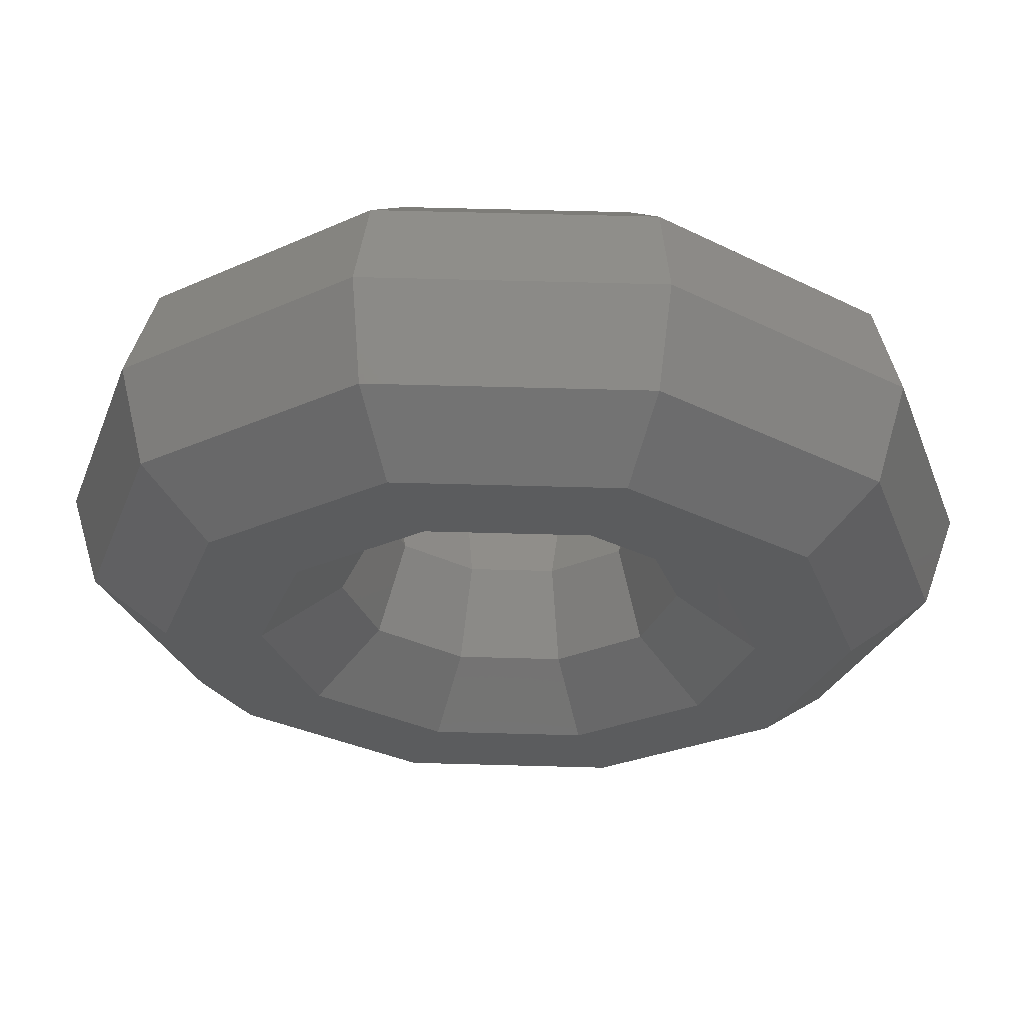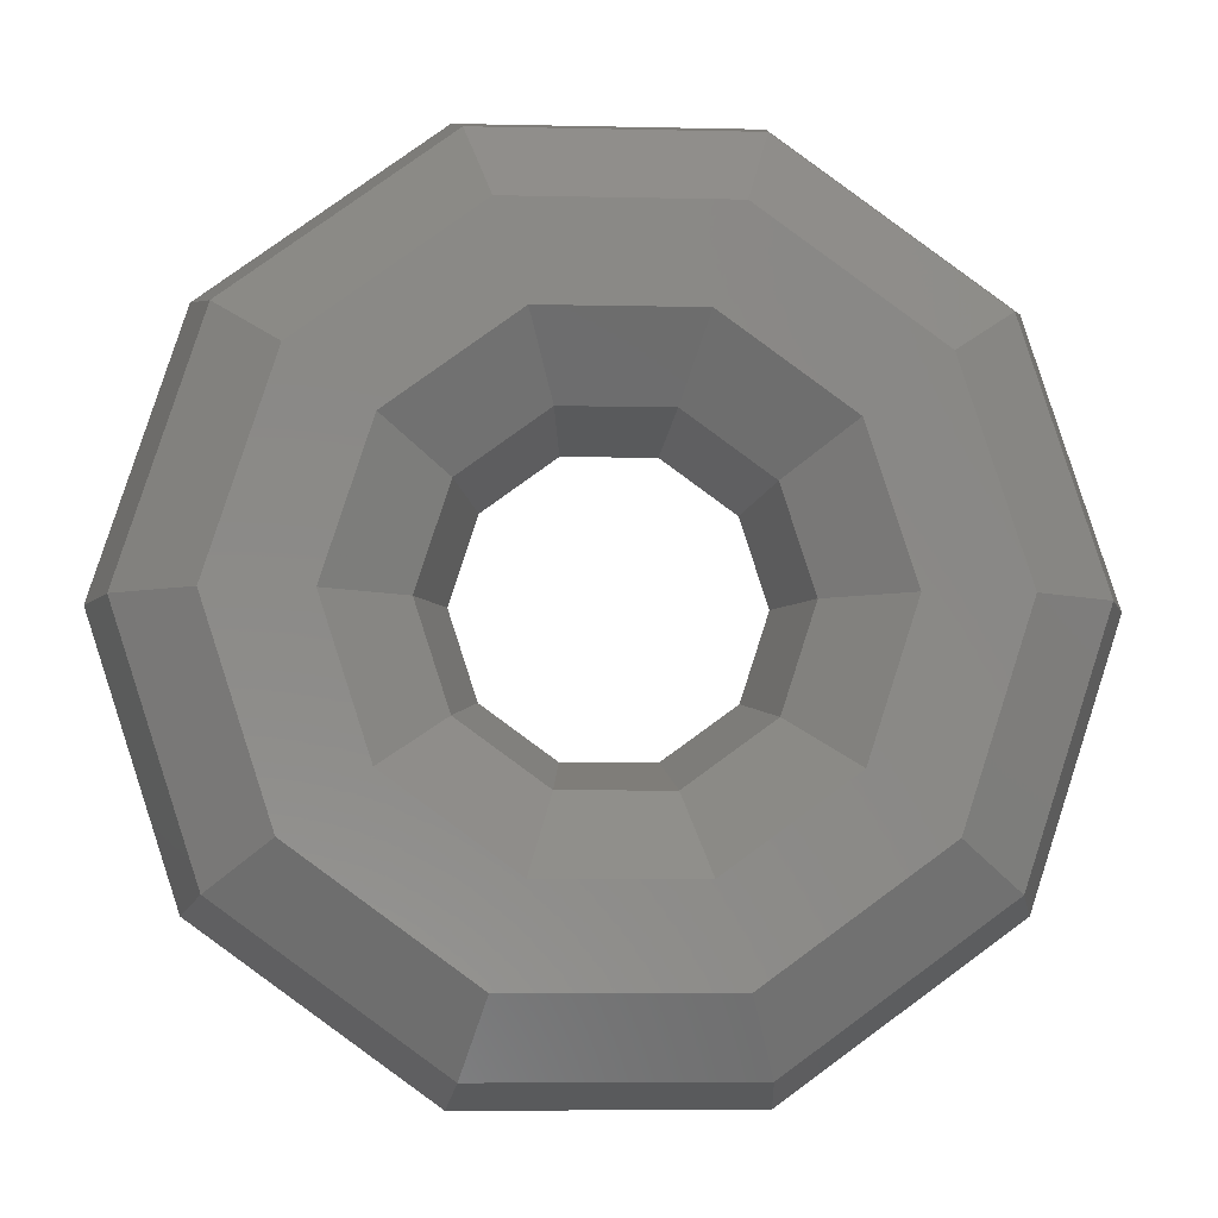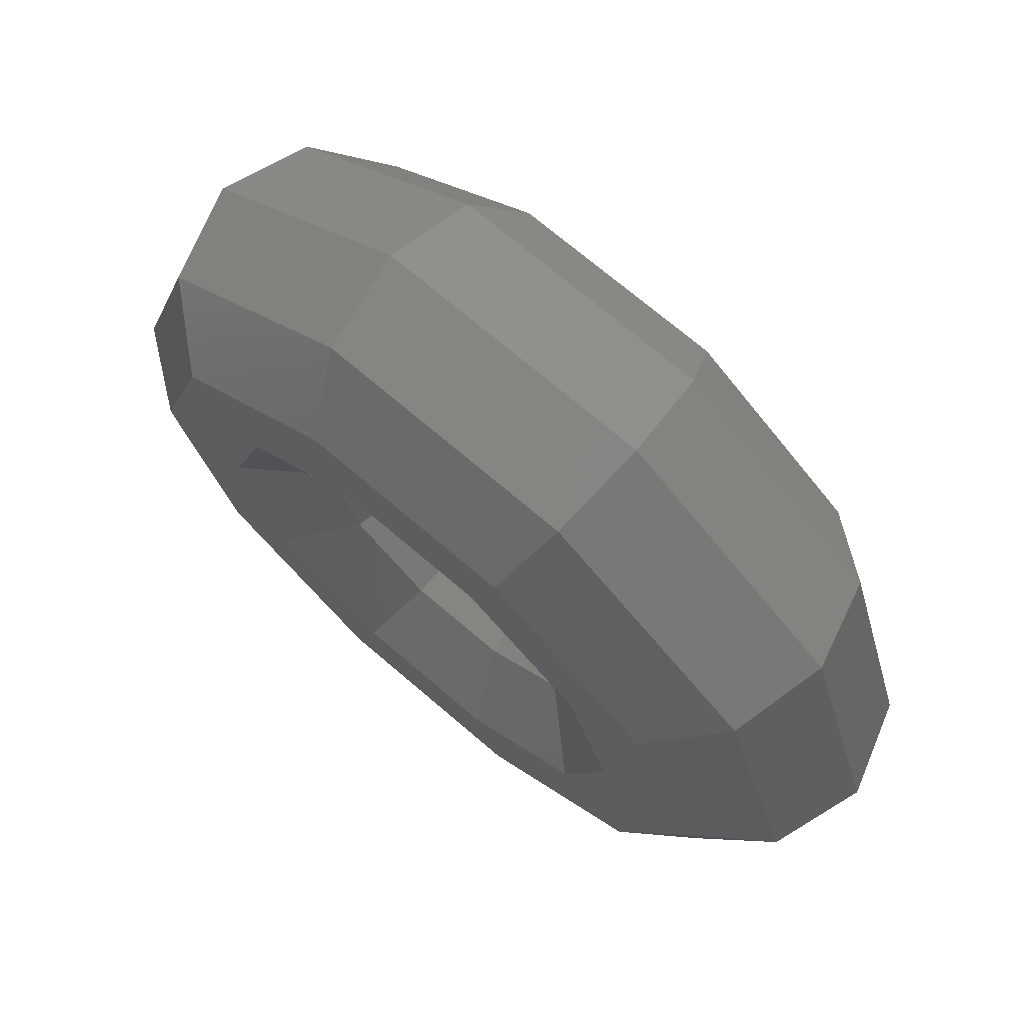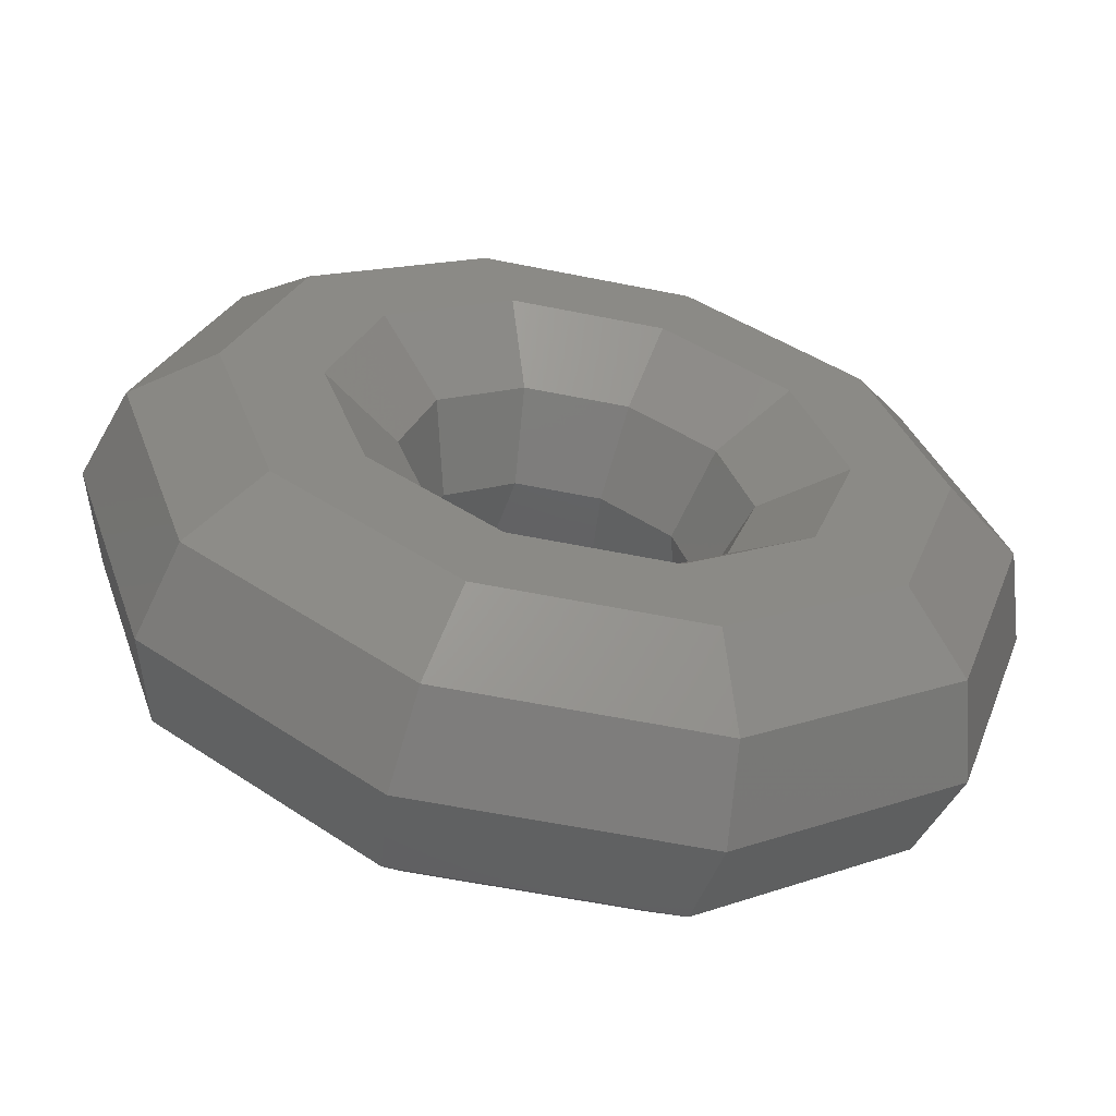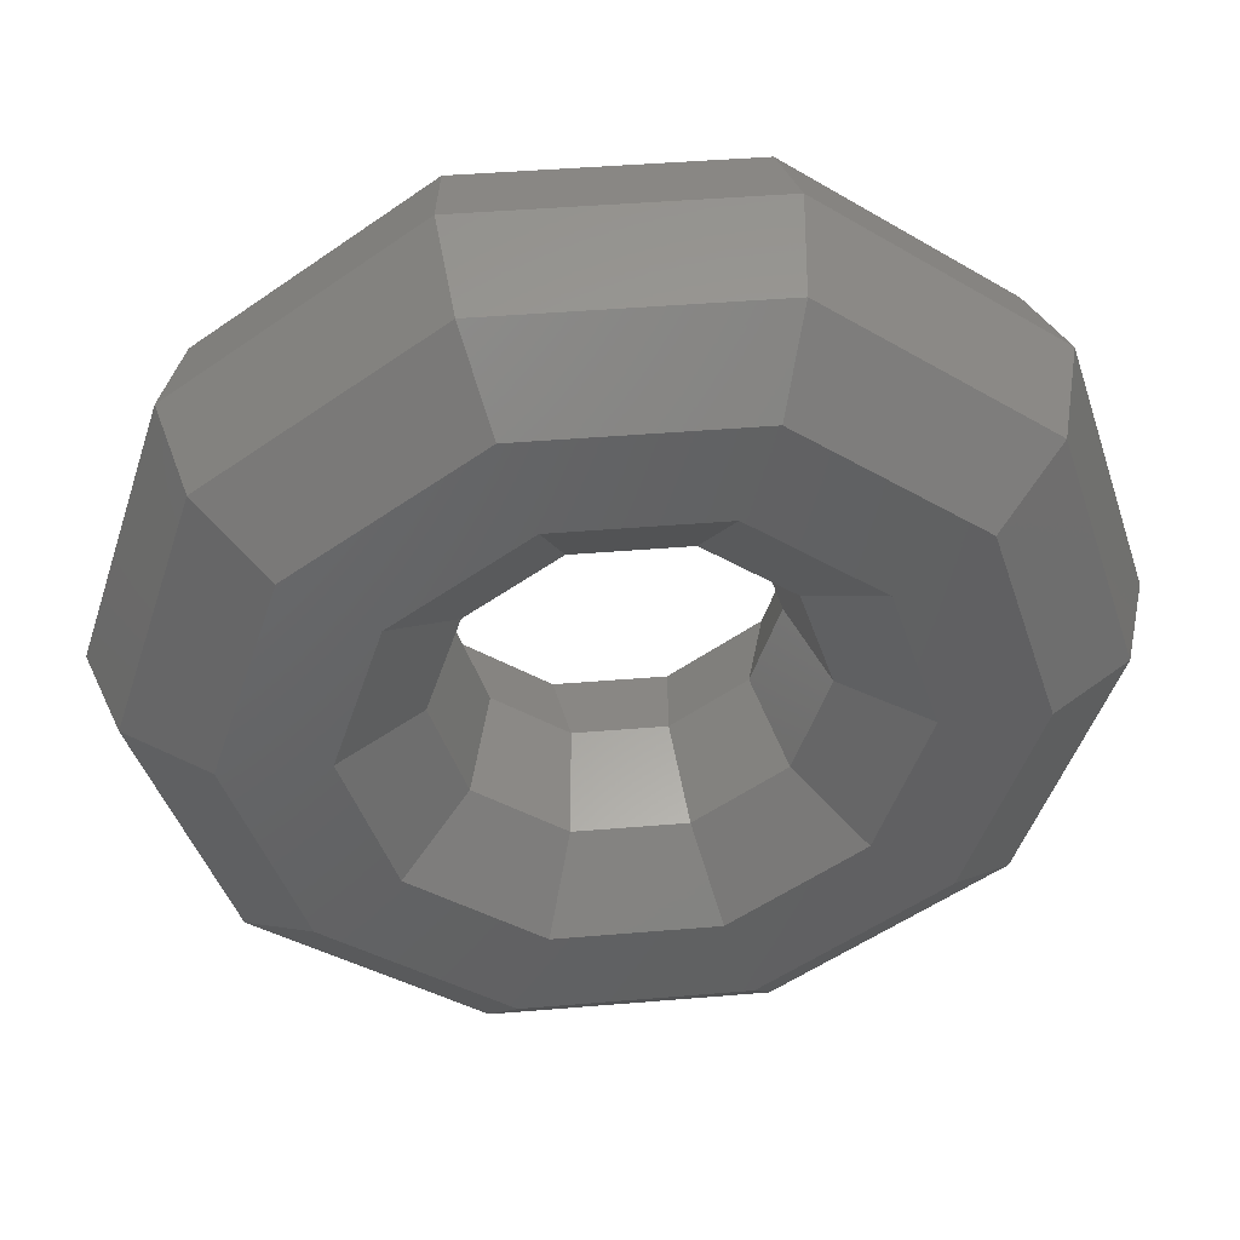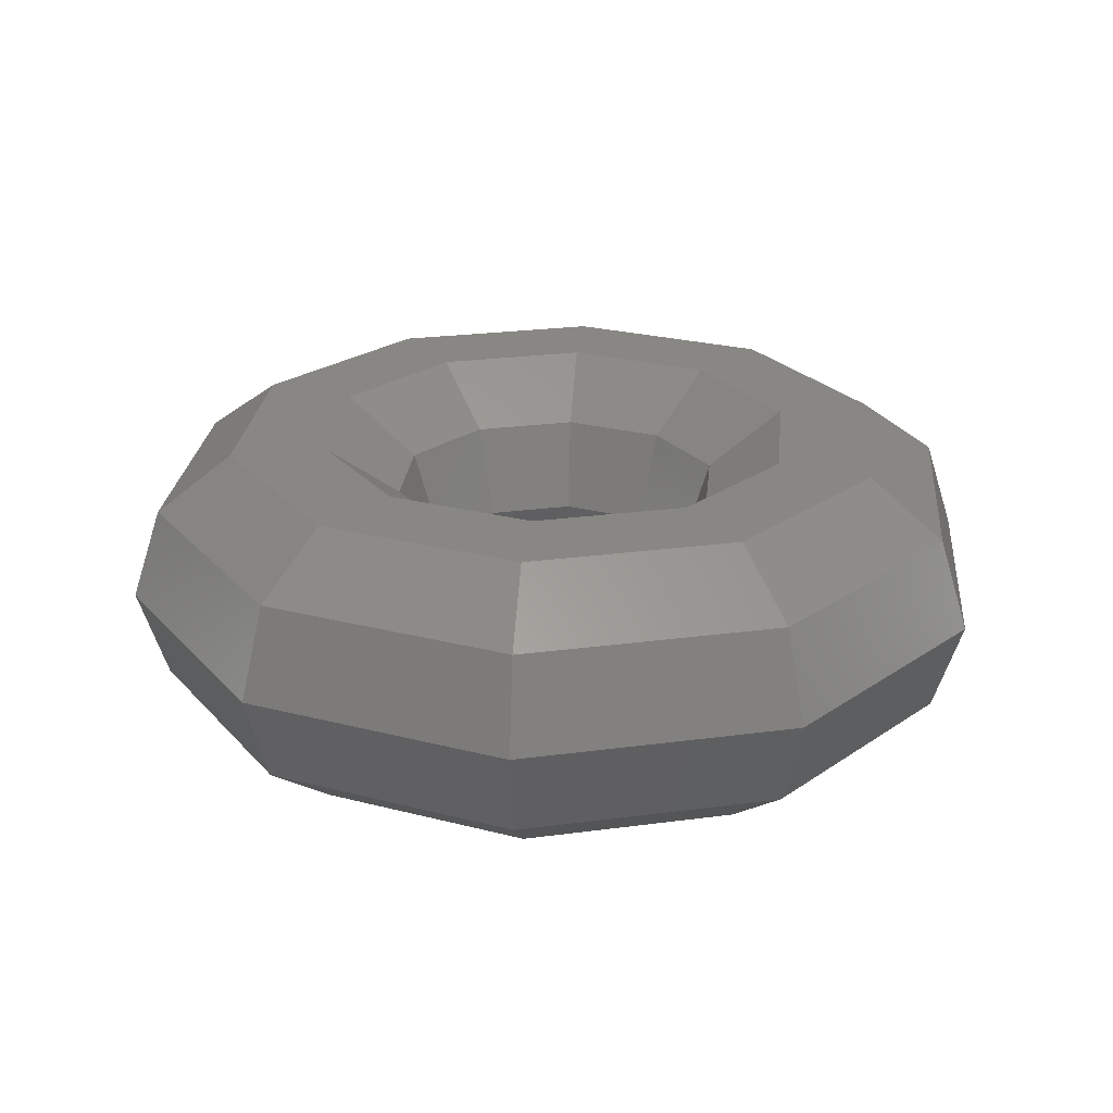
<metadata>
{"format":"stl","ext":"stl","renderer":"f3d","projection":"perspective","resolution":1024,"background":"white","views":[{"elev":61.9,"azim":1.6,"up":"+Y"},{"elev":-6.3,"azim":-3.8,"up":"+Y"},{"elev":71.2,"azim":40.6,"up":"+Y"},{"elev":-60.1,"azim":168.4,"up":"+Y"},{"elev":43.3,"azim":174.3,"up":"+Y"},{"elev":24.2,"azim":59.4,"up":"+Z"}]}
</metadata>
<code>
# stl→obj: 100 verts, 200 faces
v -18.18 0 -9.796
v -15 0 0
v -12.14 -8.817 0
v -14.71 -10.69 9.796
v -18.18 0 9.796
v -12.14 8.817 0
v -14.71 10.69 -9.796
v -21.45 15.59 -15.85
v -26.52 0 -15.85
v -14.71 -10.69 -9.796
v -4.635 -14.27 0
v -5.619 -17.29 9.796
v -21.45 -15.59 15.85
v -8.194 -25.22 15.85
v -26.52 0 15.85
v -14.71 10.69 9.796
v -5.619 17.29 -9.796
v -4.635 14.27 0
v -8.194 25.22 -15.85
v -29.79 21.64 -15.85
v -11.38 35.02 -15.85
v -36.82 0 -15.85
v 11.38 35.02 -15.85
v 8.194 25.22 -15.85
v 29.79 21.64 -15.85
v -21.45 -15.59 -15.85
v 21.45 -15.59 -15.85
v 36.82 0 -15.85
v 29.79 -21.64 -15.85
v 8.194 -25.22 -15.85
v 11.38 -35.02 -15.85
v -8.194 -25.22 -15.85
v -11.38 -35.02 -15.85
v -29.79 -21.64 -15.85
v 26.52 0 -15.85
v 21.45 15.59 -15.85
v -5.619 -17.29 -9.796
v 4.635 -14.27 0
v 5.619 -17.29 -9.796
v 5.619 -17.29 9.796
v 8.194 -25.22 15.85
v -36.82 0 15.85
v -29.79 -21.64 15.85
v -11.38 -35.02 15.85
v 21.45 -15.59 15.85
v 29.79 -21.64 15.85
v 36.82 0 15.85
v 26.52 0 15.85
v 8.194 25.22 15.85
v 21.45 15.59 15.85
v 29.79 21.64 15.85
v -29.79 21.64 15.85
v -11.38 35.02 15.85
v 11.38 -35.02 15.85
v -21.45 15.59 15.85
v -8.194 25.22 15.85
v 11.38 35.02 15.85
v -5.619 17.29 9.796
v 5.619 17.29 -9.796
v 4.635 14.27 0
v 5.619 17.29 9.796
v -36.53 26.54 -9.796
v -45.15 0 -9.796
v -36.53 -26.54 -9.796
v -13.95 -42.94 -9.796
v 13.95 -42.94 -9.796
v 36.53 -26.54 -9.796
v 45.15 0 -9.796
v 36.53 26.54 -9.796
v 13.95 42.94 -9.796
v -13.95 42.94 -9.796
v 14.71 10.69 -9.796
v 18.18 0 -9.796
v 14.71 -10.69 -9.796
v 12.14 -8.817 0
v 14.71 -10.69 9.796
v -45.15 0 9.796
v -36.53 -26.54 9.796
v -36.53 26.54 9.796
v -13.95 42.94 9.796
v 13.95 42.94 9.796
v 36.53 26.54 9.796
v 45.15 0 9.796
v 36.53 -26.54 9.796
v -13.95 -42.94 9.796
v 13.95 -42.94 9.796
v 18.18 0 9.796
v 14.71 10.69 9.796
v 12.14 8.817 0
v -14.94 45.97 0
v -39.1 28.41 0
v -48.33 0 0
v -39.1 -28.41 0
v -14.94 -45.97 0
v 14.94 -45.97 0
v 39.1 -28.41 0
v 48.33 0 0
v 39.1 28.41 0
v 14.94 45.97 0
v 15 0 0
f 1 2 3
f 2 4 3
f 5 4 2
f 5 2 6
f 2 7 6
f 1 7 2
f 8 7 1
f 9 8 1
f 9 1 10
f 1 3 10
f 10 3 11
f 3 12 11
f 4 12 3
f 13 4 5
f 4 14 12
f 13 14 4
f 15 13 5
f 15 5 16
f 5 6 16
f 6 17 18
f 7 17 6
f 16 6 18
f 7 19 17
f 8 19 7
f 20 21 22
f 19 21 23
f 24 23 25
f 26 22 9
f 27 28 29
f 30 29 31
f 32 31 33
f 22 33 34
f 30 31 32
f 22 26 33
f 26 32 33
f 35 28 27
f 24 25 36
f 25 28 35
f 25 35 36
f 27 29 30
f 8 21 19
f 22 21 8
f 9 22 8
f 19 23 24
f 9 10 26
f 26 10 37
f 10 11 37
f 11 38 37
f 37 38 39
f 40 38 12
f 12 38 11
f 14 41 40
f 12 14 40
f 42 43 44
f 45 41 46
f 13 42 44
f 47 48 46
f 49 50 51
f 52 42 53
f 41 14 54
f 53 42 55
f 53 56 57
f 53 55 56
f 57 49 51
f 56 49 57
f 51 50 47
f 50 48 47
f 48 45 46
f 46 41 54
f 54 14 44
f 15 55 42
f 14 13 44
f 13 15 42
f 15 16 55
f 55 16 58
f 16 18 58
f 17 59 60
f 18 17 60
f 58 18 60
f 61 58 60
f 24 59 19
f 19 59 17
f 22 62 20
f 63 62 22
f 63 22 34
f 63 34 64
f 64 34 33
f 64 33 65
f 33 31 65
f 65 31 66
f 31 29 66
f 66 29 67
f 29 28 67
f 67 28 68
f 25 68 28
f 25 69 68
f 23 69 25
f 23 70 69
f 70 23 71
f 71 23 21
f 20 71 21
f 62 71 20
f 59 24 36
f 72 36 35
f 59 36 72
f 73 35 27
f 72 35 73
f 30 74 27
f 74 73 27
f 37 39 32
f 32 39 30
f 39 74 30
f 26 37 32
f 39 75 74
f 38 75 39
f 38 76 75
f 38 40 76
f 40 45 76
f 40 41 45
f 77 78 42
f 77 42 52
f 42 78 43
f 79 52 53
f 77 52 79
f 80 53 57
f 81 80 57
f 79 53 80
f 57 51 81
f 51 47 82
f 81 51 82
f 46 83 47
f 82 47 83
f 54 84 46
f 46 84 83
f 85 86 54
f 44 85 54
f 54 86 84
f 43 85 44
f 78 85 43
f 76 45 48
f 76 48 87
f 87 48 50
f 88 87 50
f 49 88 50
f 61 88 49
f 56 58 61
f 49 56 61
f 55 58 56
f 60 72 89
f 60 59 72
f 60 89 61
f 61 89 88
f 62 90 71
f 91 90 62
f 63 91 62
f 92 91 63
f 92 63 64
f 92 64 93
f 93 64 65
f 93 65 94
f 94 65 66
f 95 94 66
f 66 67 95
f 95 67 96
f 67 68 96
f 96 68 97
f 69 97 68
f 69 98 97
f 70 98 69
f 70 99 98
f 99 70 90
f 90 70 71
f 89 72 73
f 74 100 73
f 89 73 100
f 75 100 74
f 75 87 100
f 75 76 87
f 92 93 77
f 92 77 79
f 77 93 78
f 78 94 85
f 93 94 78
f 91 79 80
f 92 79 91
f 80 81 90
f 90 81 99
f 91 80 90
f 81 82 99
f 82 83 98
f 99 82 98
f 84 97 83
f 98 83 97
f 86 96 84
f 84 96 97
f 94 95 86
f 85 94 86
f 86 95 96
f 88 100 87
f 89 100 88

</code>
